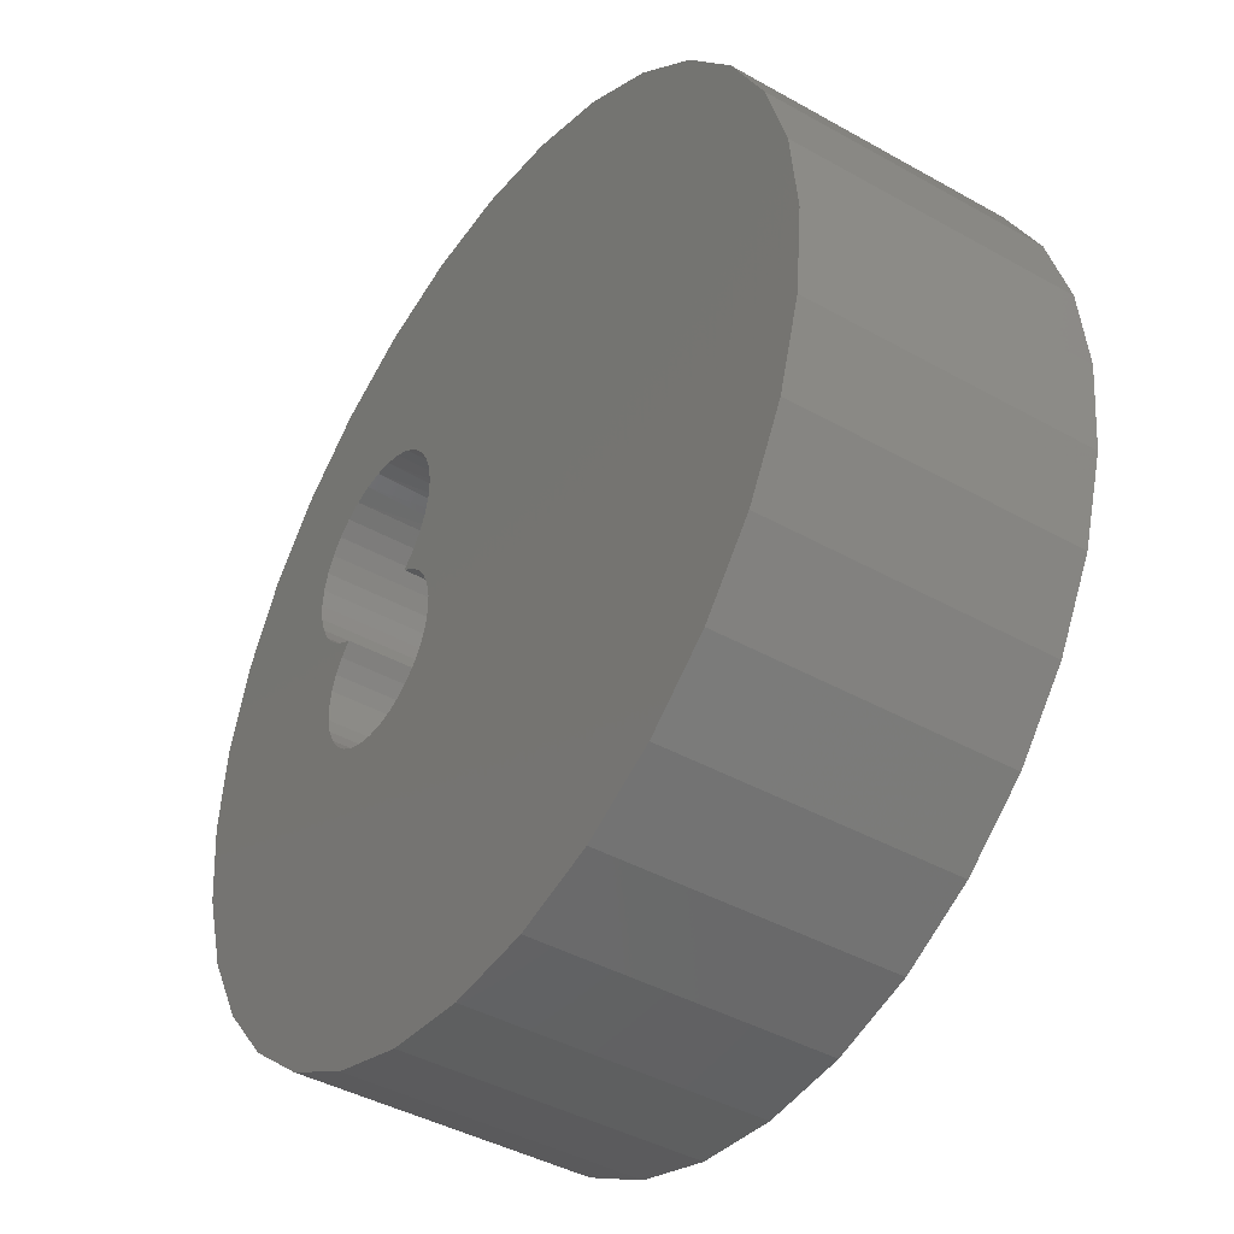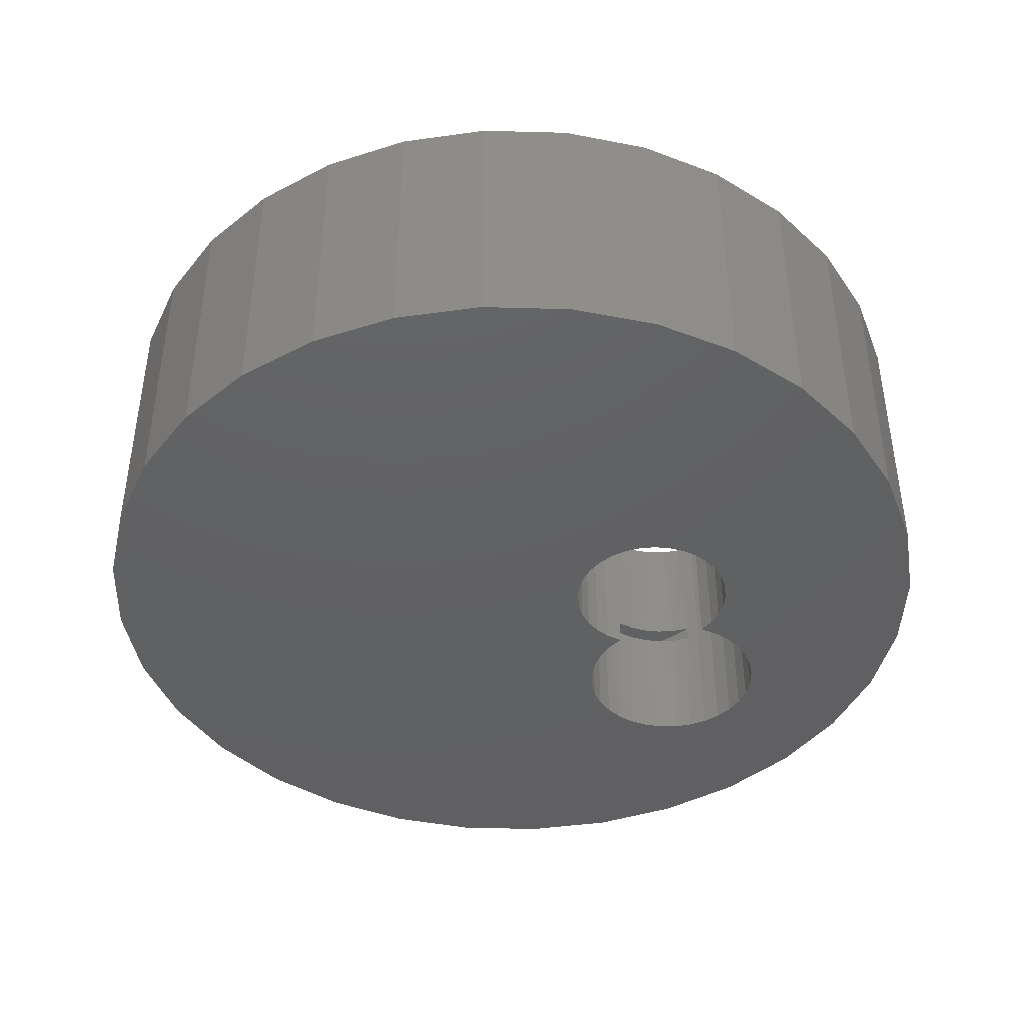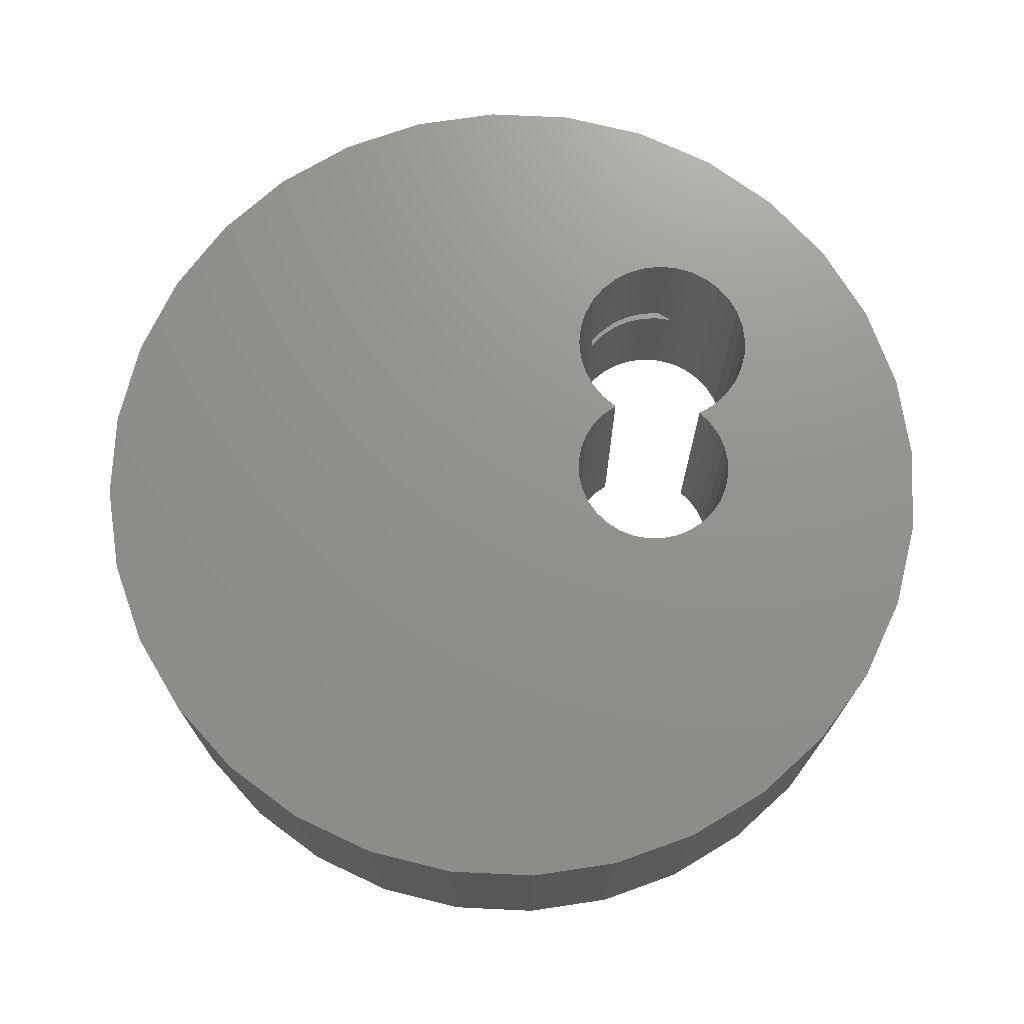
<metadata>
{"format":"stl","ext":"stl","renderer":"f3d","projection":"perspective","resolution":1024,"background":"white","views":[{"elev":-42.0,"azim":55.9,"up":"+Z"},{"elev":-42.9,"azim":-176.2,"up":"+Y"},{"elev":72.0,"azim":177.1,"up":"+Y"}]}
</metadata>
<code>
# stl→obj: 286 verts, 572 faces
v -0.3549 0.1328 0.481
v -0.3653 -0.1328 0.4803
v -0.3909 0.1328 0.4761
v -0.3299 -0.1328 0.4804
v -0.3187 0.1328 0.479
v -0.2951 -0.1328 0.4738
v -0.2836 0.1328 0.47
v -0.2622 -0.1328 0.4608
v -0.2508 0.1328 0.4545
v -0.2323 -0.1328 0.4418
v -0.2217 0.1328 0.4329
v -0.3653 -0.1641 0.4803
v -0.3549 -0.4297 0.481
v -0.3909 -0.4297 0.4761
v -0.3299 -0.1641 0.4804
v -0.3187 -0.4297 0.479
v -0.2951 -0.1641 0.4738
v -0.2836 -0.4297 0.47
v -0.2622 -0.1641 0.4608
v -0.2508 -0.4297 0.4545
v -0.2323 -0.1641 0.4418
v -0.2217 -0.4297 0.4329
v -0.4001 -0.1328 0.4736
v -0.4001 -0.1641 0.4736
v -0.4252 -0.1484 0.4643
v -0.4252 0.1328 0.4643
v -0.2066 -0.1641 0.4176
v -0.1972 -0.1484 0.4061
v -0.1972 -0.4297 0.4061
v -0.2066 -0.1328 0.4176
v -0.1972 0.1328 0.4061
v -0.4252 -0.4297 0.4643
v -0.4565 -0.4297 0.4461
v -0.4565 -0.1484 0.4461
v -0.4838 -0.4297 0.4222
v -0.4838 -0.1484 0.4222
v -0.506 -0.4297 0.3935
v -0.506 -0.1484 0.3935
v -0.5223 -0.4297 0.3611
v -0.5223 -0.1484 0.3611
v -0.532 -0.4297 0.3261
v -0.532 -0.1484 0.3261
v -0.5348 -0.4297 0.29
v -0.5348 -0.1484 0.29
v -0.5306 -0.4297 0.2539
v -0.5306 -0.1484 0.2539
v -0.5195 -0.4297 0.2194
v -0.5195 -0.1484 0.2194
v -0.502 -0.4297 0.1876
v -0.502 -0.1484 0.1876
v -0.4787 -0.4297 0.1598
v -0.4787 -0.1484 0.1598
v -0.4505 -0.4297 0.137
v -0.4505 -0.1484 0.137
v -0.4184 -0.4297 0.1201
v -0.4184 0.1328 0.1201
v -0.1614 -0.1484 0.269
v -0.1696 0.1328 0.2337
v -0.1696 -0.1484 0.2337
v -0.1845 0.1328 0.2006
v -0.1845 -0.1484 0.2006
v -0.2054 0.1328 0.171
v -0.2054 -0.1484 0.171
v -0.2317 0.1328 0.146
v -0.2317 -0.4297 0.146
v -0.1614 0.1328 0.269
v -0.1601 -0.1484 0.3052
v -0.1601 0.1328 0.3052
v -0.1658 -0.1484 0.3411
v -0.1658 0.1328 0.3411
v -0.1784 -0.1484 0.3751
v -0.1784 0.1328 0.3751
v -0.4505 0.1328 0.137
v -0.4787 0.1328 0.1598
v -0.502 0.1328 0.1876
v -0.5195 0.1328 0.2194
v -0.5306 0.1328 0.2539
v -0.5348 0.1328 0.29
v -0.532 0.1328 0.3261
v -0.5223 0.1328 0.3611
v -0.506 0.1328 0.3935
v -0.4838 0.1328 0.4222
v -0.4565 0.1328 0.4461
v -0.2054 -0.4297 0.171
v -0.1845 -0.4297 0.2006
v -0.1696 -0.4297 0.2337
v -0.1614 -0.4297 0.269
v -0.1601 -0.4297 0.3052
v -0.1658 -0.4297 0.3411
v -0.1784 -0.4297 0.3751
v 0.09671 -0.1328 0.1524
v 0.119 -0.1328 0.07178
v 0.03886 -0.1328 0.6243
v -0.004813 -0.1328 -0.3116
v -0.0701 -0.1328 -0.3639
v -0.0677 -0.1328 -0.6205
v 0.1563 -0.1328 0.6072
v 0.1254 -0.1328 -0.01167
v 0.1654 -0.1328 -0.6049
v 0.2757 -0.1328 -0.5648
v 0.2684 -0.1328 0.5682
v -0.3032 -0.1328 0.5422
v -0.1951 -0.1328 0.5912
v -0.1274 -0.1328 0.3905
v -0.0797 -0.1328 0.6189
v -0.05494 -0.1328 0.3486
v 0.008061 -0.1328 0.2935
v 0.3711 -0.1328 0.5087
v 0.3766 -0.1328 -0.5048
v 0.4607 -0.1328 0.4309
v 0.4644 -0.1328 -0.427
v 0.534 -0.1328 0.3376
v 0.5362 -0.1328 -0.3342
v 0.5883 -0.1328 0.232
v 0.5893 -0.1328 -0.2295
v 0.6217 -0.1328 0.1181
v 0.622 -0.1328 -0.1168
v 0.633 -0.1328 -7.93e-16
v 0.05925 -0.1328 0.2273
v 0.08976 -0.1328 -0.1744
v 0.0496 -0.1328 -0.6237
v 0.1155 -0.1328 -0.09477
v 0.04915 -0.1328 -0.2476
v -0.1823 -0.1328 -0.5954
v -0.1443 -0.1328 -0.4027
v -0.2903 -0.1328 -0.5494
v -0.2245 -0.1328 -0.4264
v -0.3078 -0.1328 -0.4342
v -0.3877 -0.1328 -0.484
v -0.3911 -0.1328 -0.4258
v -0.4712 -0.1328 -0.4015
v 0.1563 -0.1641 0.6072
v 0.03886 -0.1641 0.6243
v -0.0797 -0.1641 0.6189
v -0.1951 -0.1641 0.5912
v -0.3032 -0.1641 0.5422
v 0.2684 -0.1641 0.5682
v 0.3711 -0.1641 0.5087
v 0.4607 -0.1641 0.4309
v 0.534 -0.1641 0.3376
v 0.5883 -0.1641 0.232
v 0.6217 -0.1641 0.1181
v 0.633 -0.1641 -7.93e-16
v -0.1274 -0.1641 0.3905
v -0.05494 -0.1641 0.3486
v 0.008061 -0.1641 0.2935
v 0.05925 -0.1641 0.2273
v 0.09671 -0.1641 0.1524
v 0.119 -0.1641 0.07178
v 0.1254 -0.1641 -0.01167
v 0.1155 -0.1641 -0.09477
v 0.08976 -0.1641 -0.1744
v 0.04915 -0.1641 -0.2476
v -0.004813 -0.1641 -0.3116
v -0.0701 -0.1641 -0.3639
v -0.1443 -0.1641 -0.4027
v -0.2245 -0.1641 -0.4264
v -0.3078 -0.1641 -0.4342
v -0.3911 -0.1641 -0.4258
v -0.4712 -0.1641 -0.4015
v -0.0677 -0.1641 -0.6205
v 0.2757 -0.1641 -0.5648
v 0.1654 -0.1641 -0.6049
v 0.622 -0.1641 -0.1168
v 0.5893 -0.1641 -0.2295
v 0.5362 -0.1641 -0.3342
v 0.4644 -0.1641 -0.427
v 0.3766 -0.1641 -0.5048
v 0.0496 -0.1641 -0.6237
v -0.2903 -0.1641 -0.5494
v -0.1823 -0.1641 -0.5954
v -0.3877 -0.1641 -0.484
v -0.2835 0.1328 -0.167
v -0.252 -0.4297 -0.1595
v -0.252 0.1328 -0.1595
v -0.2226 -0.4297 -0.146
v -0.2226 0.1328 -0.146
v -0.1963 -0.4297 -0.127
v -0.1963 0.1328 -0.127
v -0.1743 -0.4297 -0.1033
v -0.1743 0.1328 -0.1033
v -0.1572 -0.4297 -0.07578
v -0.1572 0.1328 -0.07578
v -0.1458 -0.4297 -0.04546
v -0.1458 0.1328 -0.04546
v -0.1405 -0.4297 -0.01351
v -0.1405 0.1328 -0.01351
v -0.1415 -0.4297 0.01886
v -0.1415 0.1328 0.01886
v -0.1488 -0.4297 0.05042
v -0.1488 0.1328 0.05042
v -0.1621 -0.4297 0.07997
v -0.1621 0.1328 0.07997
v -0.1808 -0.4297 0.1064
v -0.1808 0.1328 0.1064
v -0.2043 -0.4297 0.1287
v -0.2043 0.1328 0.1287
v -0.2835 -0.4297 -0.167
v -0.3159 0.1328 -0.1683
v -0.3159 -0.4297 -0.1683
v -0.3479 0.1328 -0.1633
v -0.3479 -0.4297 -0.1633
v -0.3783 0.1328 -0.1522
v -0.3783 -0.4297 -0.1522
v -0.406 0.1328 -0.1354
v -0.406 -0.4297 -0.1354
v -0.4299 0.1328 -0.1135
v -0.4299 -0.4297 -0.1135
v -0.4491 0.1328 -0.08745
v -0.4491 -0.4297 -0.08745
v -0.4628 0.1328 -0.05814
v -0.4628 -0.4297 -0.05814
v -0.4707 0.1328 -0.02671
v -0.4707 -0.4297 -0.02671
v -0.4722 0.1328 0.005637
v -0.4722 -0.4297 0.005637
v -0.4675 0.1328 0.03768
v -0.4675 -0.4297 0.03768
v -0.4566 0.1328 0.06819
v -0.4566 -0.4297 0.06819
v -0.4401 0.1328 0.09602
v -0.4401 -0.4297 0.09602
v -0.487 0.1328 0.7406
v -0.333 0.1328 0.8229
v 0.7485 0.1328 0.4949
v 0.007895 0.1328 -0.8907
v -0.1659 0.1328 -0.8736
v 0.1817 0.1328 -0.8736
v 0.8986 0.1328 -3.191e-16
v 0.8815 0.1328 -0.1738
v 0.8815 0.1328 0.1738
v -0.8657 0.1328 -0.1738
v -0.487 0.1328 -0.7406
v -0.6219 0.1328 -0.6298
v -0.7327 0.1328 -0.4949
v -0.815 0.1328 -0.3409
v 0.8308 0.1328 -0.3409
v 0.7485 0.1328 -0.4949
v 0.6377 0.1328 -0.6298
v 0.5027 0.1328 -0.7406
v -0.815 0.1328 0.3409
v -0.7327 0.1328 0.4949
v -0.6219 0.1328 0.6298
v -0.8657 0.1328 0.1738
v -0.8828 0.1328 1.172e-16
v 0.8308 0.1328 0.3409
v -0.333 0.1328 -0.8229
v 0.007895 0.1328 0.8907
v 0.1817 0.1328 0.8736
v -0.1659 0.1328 0.8736
v 0.3488 0.1328 0.8229
v 0.5027 0.1328 0.7406
v 0.6377 0.1328 0.6298
v 0.3488 0.1328 -0.8229
v -0.333 -0.4297 0.8229
v -0.487 -0.4297 0.7406
v 0.7485 -0.4297 0.4949
v 0.1817 -0.4297 -0.8736
v -0.1659 -0.4297 -0.8736
v 0.007895 -0.4297 -0.8907
v 0.8986 -0.4297 -1.009e-16
v 0.8815 -0.4297 0.1738
v 0.8815 -0.4297 -0.1738
v -0.8657 -0.4297 -0.1738
v -0.815 -0.4297 -0.3409
v -0.7327 -0.4297 -0.4949
v -0.6219 -0.4297 -0.6298
v -0.487 -0.4297 -0.7406
v 0.5027 -0.4297 -0.7406
v 0.6377 -0.4297 -0.6298
v 0.7485 -0.4297 -0.4949
v 0.8308 -0.4297 -0.3409
v -0.815 -0.4297 0.3409
v -0.7327 -0.4297 0.4949
v -0.6219 -0.4297 0.6298
v -0.8657 -0.4297 0.1738
v -0.8828 -0.4297 1.172e-16
v 0.8308 -0.4297 0.3409
v -0.333 -0.4297 -0.8229
v 0.3488 -0.4297 0.8229
v -0.1659 -0.4297 0.8736
v 0.1817 -0.4297 0.8736
v 0.007895 -0.4297 0.8907
v 0.6377 -0.4297 0.6298
v 0.5027 -0.4297 0.7406
v 0.3488 -0.4297 -0.8229
f 1 2 3
f 4 2 1
f 5 4 1
f 6 4 5
f 7 6 5
f 8 6 7
f 9 8 7
f 10 8 9
f 11 10 9
f 12 13 14
f 13 12 15
f 15 16 13
f 16 15 17
f 17 18 16
f 18 17 19
f 19 20 18
f 20 19 21
f 21 22 20
f 23 24 25
f 23 25 26
f 23 26 3
f 23 3 2
f 27 28 29
f 27 29 22
f 27 22 21
f 30 10 11
f 30 11 31
f 30 31 28
f 30 28 27
f 12 14 24
f 24 14 32
f 24 32 25
f 25 32 33
f 25 33 34
f 34 33 35
f 34 35 36
f 36 35 37
f 36 37 38
f 38 37 39
f 38 39 40
f 40 39 41
f 40 41 42
f 42 41 43
f 42 43 44
f 44 43 45
f 44 45 46
f 46 45 47
f 46 47 48
f 48 47 49
f 48 49 50
f 50 49 51
f 50 51 52
f 52 51 53
f 52 53 54
f 54 53 55
f 54 55 56
f 57 58 59
f 59 58 60
f 59 60 61
f 61 60 62
f 61 62 63
f 63 62 64
f 63 64 65
f 58 57 66
f 66 57 67
f 66 67 68
f 68 67 69
f 68 69 70
f 70 69 71
f 70 71 72
f 72 71 28
f 72 28 31
f 56 73 54
f 54 73 74
f 54 74 52
f 52 74 75
f 52 75 50
f 50 75 76
f 50 76 48
f 48 76 77
f 48 77 46
f 46 77 78
f 46 78 44
f 44 78 79
f 44 79 42
f 42 79 80
f 42 80 40
f 40 80 81
f 40 81 38
f 38 81 82
f 38 82 36
f 36 82 83
f 36 83 34
f 34 83 26
f 34 26 25
f 65 84 63
f 63 84 85
f 63 85 61
f 61 85 86
f 61 86 59
f 59 86 87
f 59 87 57
f 57 87 88
f 57 88 67
f 67 88 89
f 67 89 69
f 69 89 90
f 69 90 71
f 71 90 29
f 71 29 28
f 91 92 93
f 94 95 96
f 97 93 92
f 97 92 98
f 97 98 99
f 97 99 100
f 97 100 101
f 102 23 2
f 102 2 4
f 102 4 6
f 102 6 8
f 102 8 10
f 102 10 103
f 10 30 103
f 103 30 104
f 103 104 105
f 105 104 106
f 105 106 107
f 101 100 108
f 108 100 109
f 108 109 110
f 110 109 111
f 110 111 112
f 112 111 113
f 112 113 114
f 114 113 115
f 114 115 116
f 116 115 117
f 116 117 118
f 105 107 93
f 93 107 119
f 93 119 91
f 120 121 122
f 122 121 99
f 122 99 98
f 94 96 123
f 123 96 121
f 123 121 120
f 96 95 124
f 124 95 125
f 124 125 126
f 126 125 127
f 126 127 128
f 126 128 129
f 129 128 130
f 129 130 131
f 101 132 97
f 97 132 133
f 97 133 93
f 93 133 134
f 93 134 105
f 105 134 135
f 105 135 103
f 103 135 136
f 103 136 102
f 102 136 24
f 102 24 23
f 132 101 137
f 137 101 108
f 137 108 138
f 138 108 110
f 138 110 139
f 139 110 112
f 139 112 140
f 140 112 114
f 140 114 141
f 141 114 116
f 141 116 142
f 142 116 118
f 142 118 143
f 30 27 104
f 104 27 144
f 104 144 106
f 106 144 145
f 106 145 107
f 107 145 146
f 107 146 119
f 119 146 147
f 119 147 91
f 91 147 148
f 91 148 92
f 92 148 149
f 92 149 98
f 98 149 150
f 98 150 122
f 122 150 151
f 122 151 120
f 120 151 152
f 120 152 123
f 123 152 153
f 123 153 94
f 94 153 154
f 94 154 95
f 95 154 155
f 95 155 125
f 125 155 156
f 125 156 127
f 127 156 157
f 127 157 128
f 128 157 158
f 128 158 130
f 130 158 159
f 130 159 131
f 131 159 160
f 133 149 148
f 161 155 154
f 132 137 162
f 132 162 163
f 132 163 150
f 132 150 149
f 132 149 133
f 136 135 21
f 136 21 19
f 136 19 17
f 136 17 15
f 136 15 12
f 136 12 24
f 146 145 134
f 134 145 144
f 134 144 135
f 135 144 27
f 135 27 21
f 143 164 142
f 142 164 165
f 142 165 141
f 141 165 166
f 141 166 140
f 140 166 167
f 140 167 139
f 139 167 168
f 139 168 138
f 138 168 162
f 138 162 137
f 148 147 133
f 133 147 146
f 133 146 134
f 150 163 151
f 151 163 169
f 151 169 152
f 152 169 153
f 153 169 161
f 153 161 154
f 158 157 170
f 170 157 156
f 170 156 171
f 171 156 155
f 171 155 161
f 160 159 172
f 172 159 158
f 172 158 170
f 173 174 175
f 175 174 176
f 175 176 177
f 177 176 178
f 177 178 179
f 179 178 180
f 179 180 181
f 181 180 182
f 181 182 183
f 183 182 184
f 183 184 185
f 185 184 186
f 185 186 187
f 187 186 188
f 187 188 189
f 189 188 190
f 189 190 191
f 191 190 192
f 191 192 193
f 193 192 194
f 193 194 195
f 195 194 196
f 195 196 197
f 197 196 65
f 197 65 64
f 174 173 198
f 198 173 199
f 198 199 200
f 200 199 201
f 200 201 202
f 202 201 203
f 202 203 204
f 204 203 205
f 204 205 206
f 206 205 207
f 206 207 208
f 208 207 209
f 208 209 210
f 210 209 211
f 210 211 212
f 212 211 213
f 212 213 214
f 214 213 215
f 214 215 216
f 216 215 217
f 216 217 218
f 218 217 219
f 218 219 220
f 220 219 221
f 220 221 222
f 222 221 56
f 222 56 55
f 1 223 224
f 7 5 225
f 226 227 228
f 229 230 187
f 229 187 189
f 229 189 191
f 229 191 193
f 229 193 195
f 229 195 197
f 229 197 64
f 229 64 62
f 229 62 231
f 232 233 234
f 232 234 235
f 232 235 236
f 199 230 237
f 199 237 238
f 199 238 239
f 199 239 240
f 241 83 82
f 241 82 81
f 241 81 80
f 241 80 79
f 242 243 223
f 242 223 1
f 242 1 3
f 242 3 26
f 242 26 83
f 242 83 241
f 244 241 79
f 244 79 78
f 244 78 77
f 244 77 76
f 244 76 75
f 244 75 74
f 244 74 245
f 245 74 73
f 245 73 56
f 245 56 221
f 245 221 219
f 245 219 217
f 245 217 215
f 245 215 213
f 245 213 232
f 232 213 211
f 232 211 209
f 232 209 207
f 232 207 205
f 232 205 203
f 232 203 201
f 246 231 68
f 246 68 70
f 246 70 72
f 246 72 31
f 246 31 11
f 246 11 9
f 246 9 7
f 246 7 225
f 231 62 60
f 231 60 58
f 231 58 66
f 231 66 68
f 230 199 173
f 230 173 175
f 230 175 177
f 230 177 179
f 230 179 181
f 230 181 183
f 230 183 185
f 230 185 187
f 240 247 199
f 199 247 201
f 247 233 201
f 201 233 232
f 248 249 250
f 250 249 251
f 250 251 224
f 224 251 5
f 224 5 1
f 251 252 5
f 5 252 253
f 5 253 225
f 240 254 247
f 247 254 228
f 247 228 227
f 255 256 13
f 257 16 18
f 258 259 260
f 261 262 84
f 261 84 65
f 261 65 196
f 261 196 194
f 261 194 192
f 261 192 190
f 261 190 188
f 261 188 186
f 261 186 263
f 264 265 266
f 264 266 267
f 264 267 268
f 200 269 270
f 200 270 271
f 200 271 272
f 200 272 263
f 273 41 39
f 273 39 37
f 273 37 35
f 273 35 33
f 274 273 33
f 274 33 32
f 274 32 14
f 274 14 13
f 274 13 256
f 274 256 275
f 276 277 51
f 276 51 49
f 276 49 47
f 276 47 45
f 276 45 43
f 276 43 41
f 276 41 273
f 277 264 214
f 277 214 216
f 277 216 218
f 277 218 220
f 277 220 222
f 277 222 55
f 277 55 53
f 277 53 51
f 264 202 204
f 264 204 206
f 264 206 208
f 264 208 210
f 264 210 212
f 264 212 214
f 278 257 18
f 278 18 20
f 278 20 22
f 278 22 29
f 278 29 90
f 278 90 89
f 278 89 88
f 278 88 262
f 262 88 87
f 262 87 86
f 262 86 85
f 262 85 84
f 263 186 184
f 263 184 182
f 263 182 180
f 263 180 178
f 263 178 176
f 263 176 174
f 263 174 198
f 263 198 200
f 269 200 279
f 279 200 202
f 279 202 268
f 268 202 264
f 13 16 255
f 255 16 280
f 255 280 281
f 281 280 282
f 281 282 283
f 257 284 16
f 16 284 285
f 16 285 280
f 259 258 279
f 279 258 286
f 279 286 269
f 245 277 244
f 244 277 276
f 244 276 241
f 241 276 273
f 241 273 242
f 242 273 274
f 242 274 243
f 243 274 275
f 243 275 223
f 223 275 256
f 223 256 224
f 224 256 255
f 224 255 250
f 250 255 281
f 250 281 248
f 248 281 283
f 248 283 249
f 249 283 282
f 249 282 251
f 251 282 280
f 251 280 252
f 252 280 285
f 252 285 253
f 253 285 284
f 253 284 225
f 225 284 257
f 225 257 246
f 246 257 278
f 246 278 231
f 231 278 262
f 231 262 229
f 229 262 261
f 229 261 230
f 230 261 263
f 230 263 237
f 237 263 272
f 237 272 238
f 238 272 271
f 238 271 239
f 239 271 270
f 239 270 240
f 240 270 269
f 240 269 254
f 254 269 286
f 254 286 228
f 228 286 258
f 228 258 226
f 226 258 260
f 226 260 227
f 227 260 259
f 227 259 247
f 247 259 279
f 247 279 233
f 233 279 268
f 233 268 234
f 234 268 267
f 234 267 235
f 235 267 266
f 235 266 236
f 236 266 265
f 236 265 232
f 232 265 264
f 232 264 245
f 245 264 277
f 100 168 109
f 109 168 167
f 109 167 111
f 111 167 166
f 111 166 113
f 113 166 165
f 113 165 115
f 115 165 164
f 115 164 117
f 117 164 143
f 117 143 118
f 168 100 162
f 162 100 99
f 162 99 163
f 163 99 121
f 163 121 169
f 169 121 96
f 169 96 161
f 161 96 124
f 161 124 171
f 171 124 126
f 171 126 170
f 170 126 129
f 170 129 172
f 172 129 131
f 172 131 160

</code>
